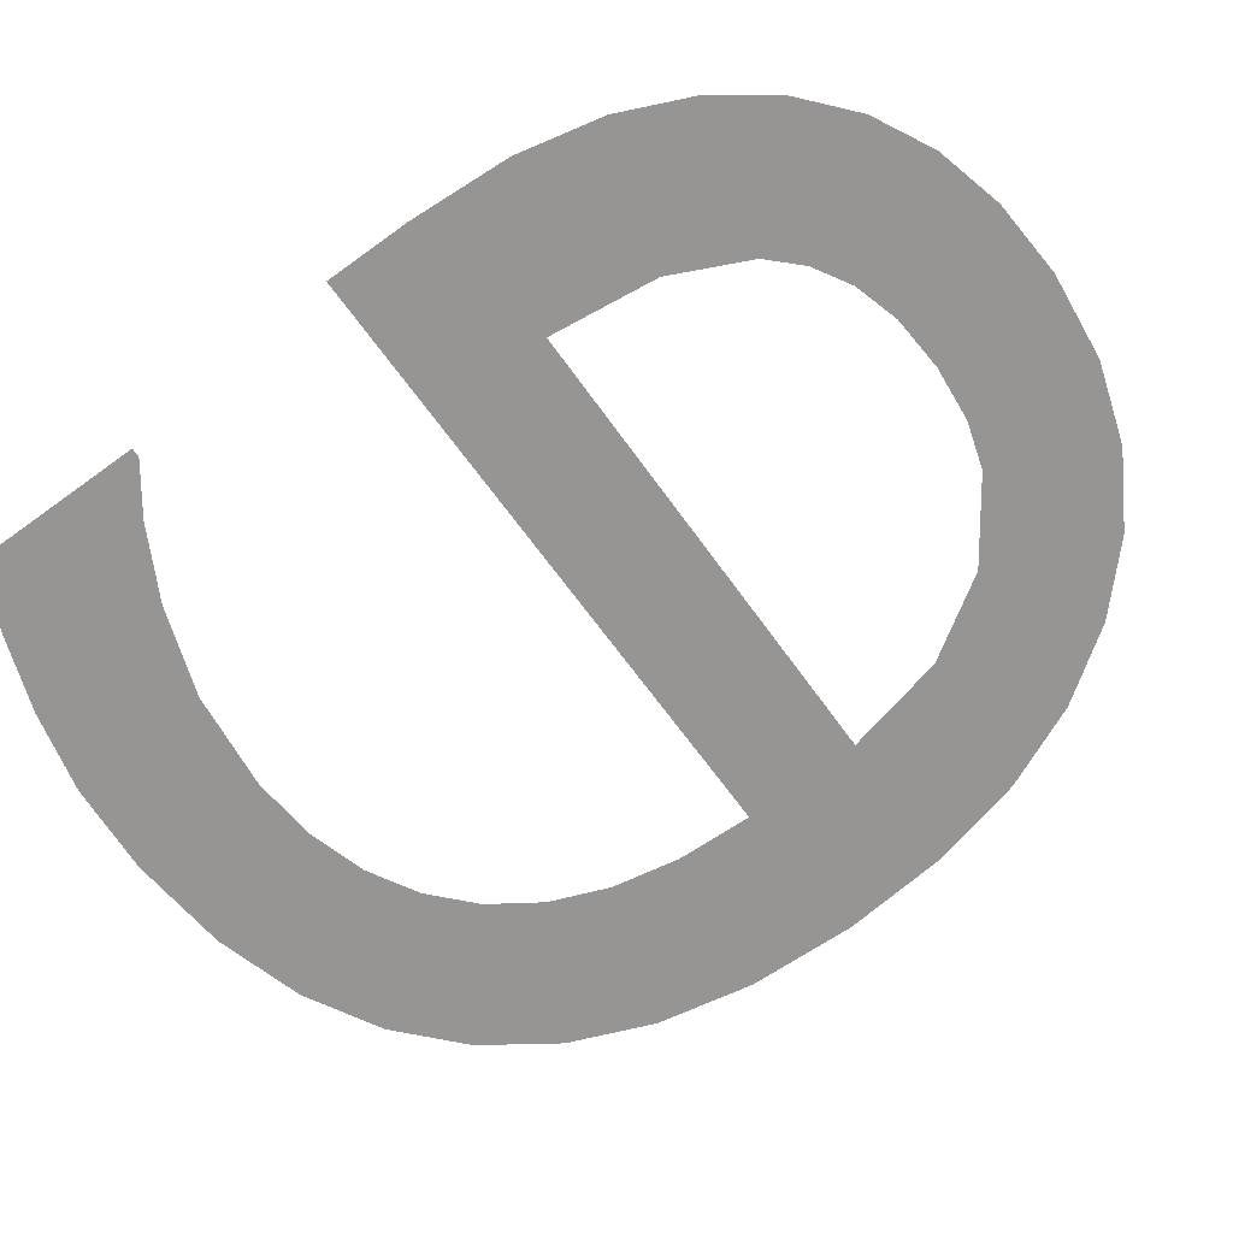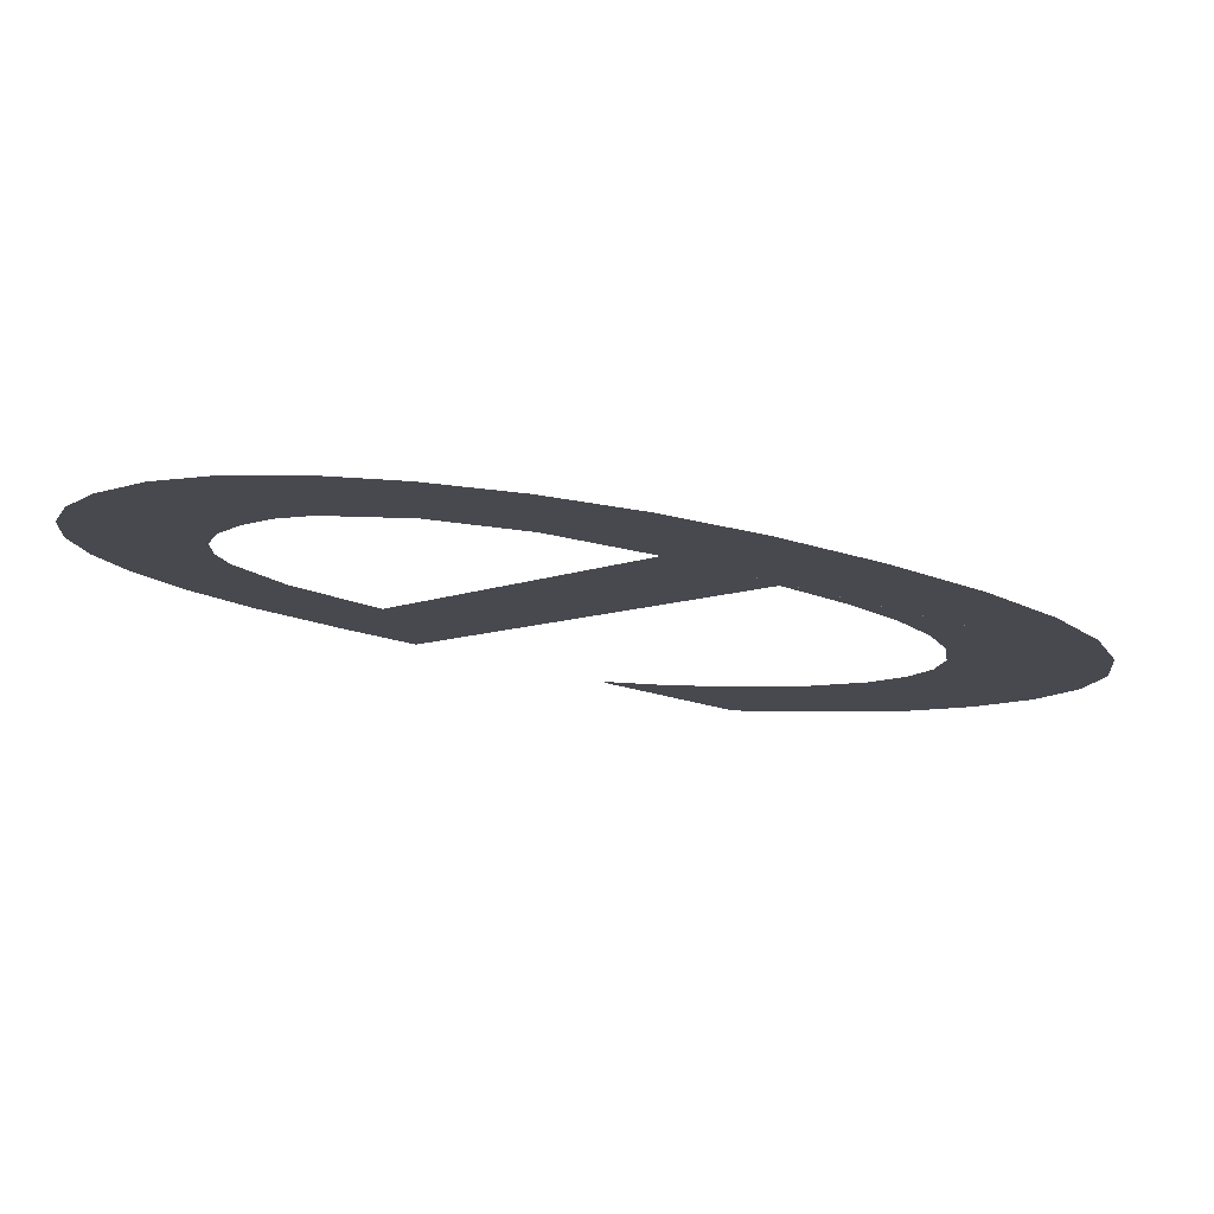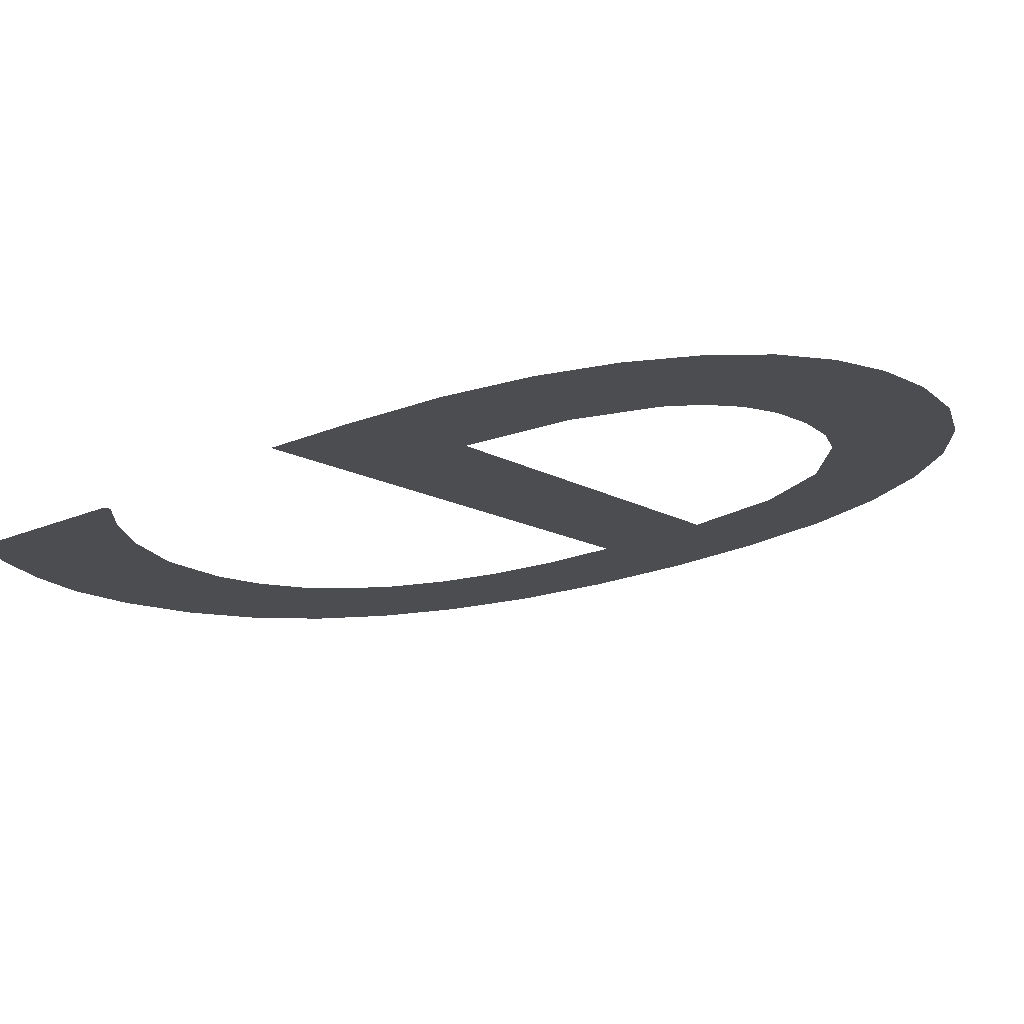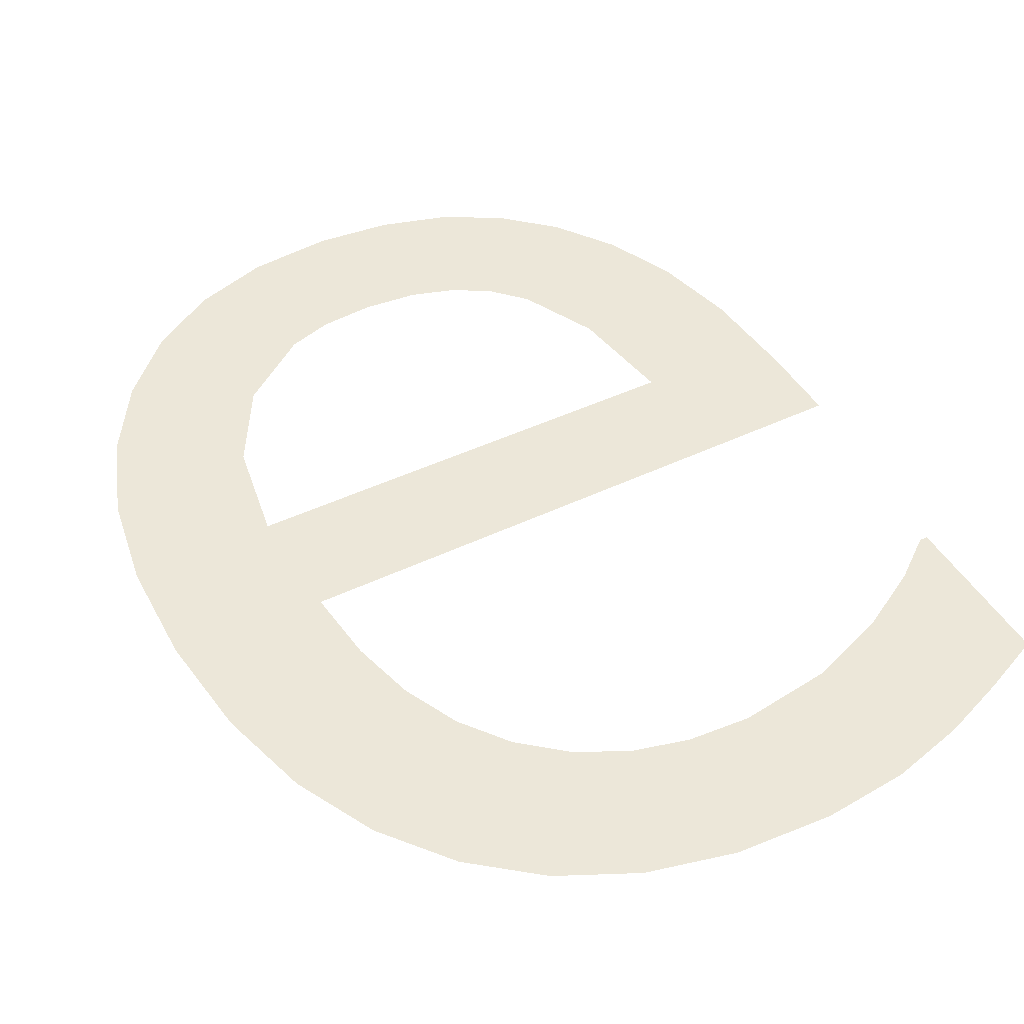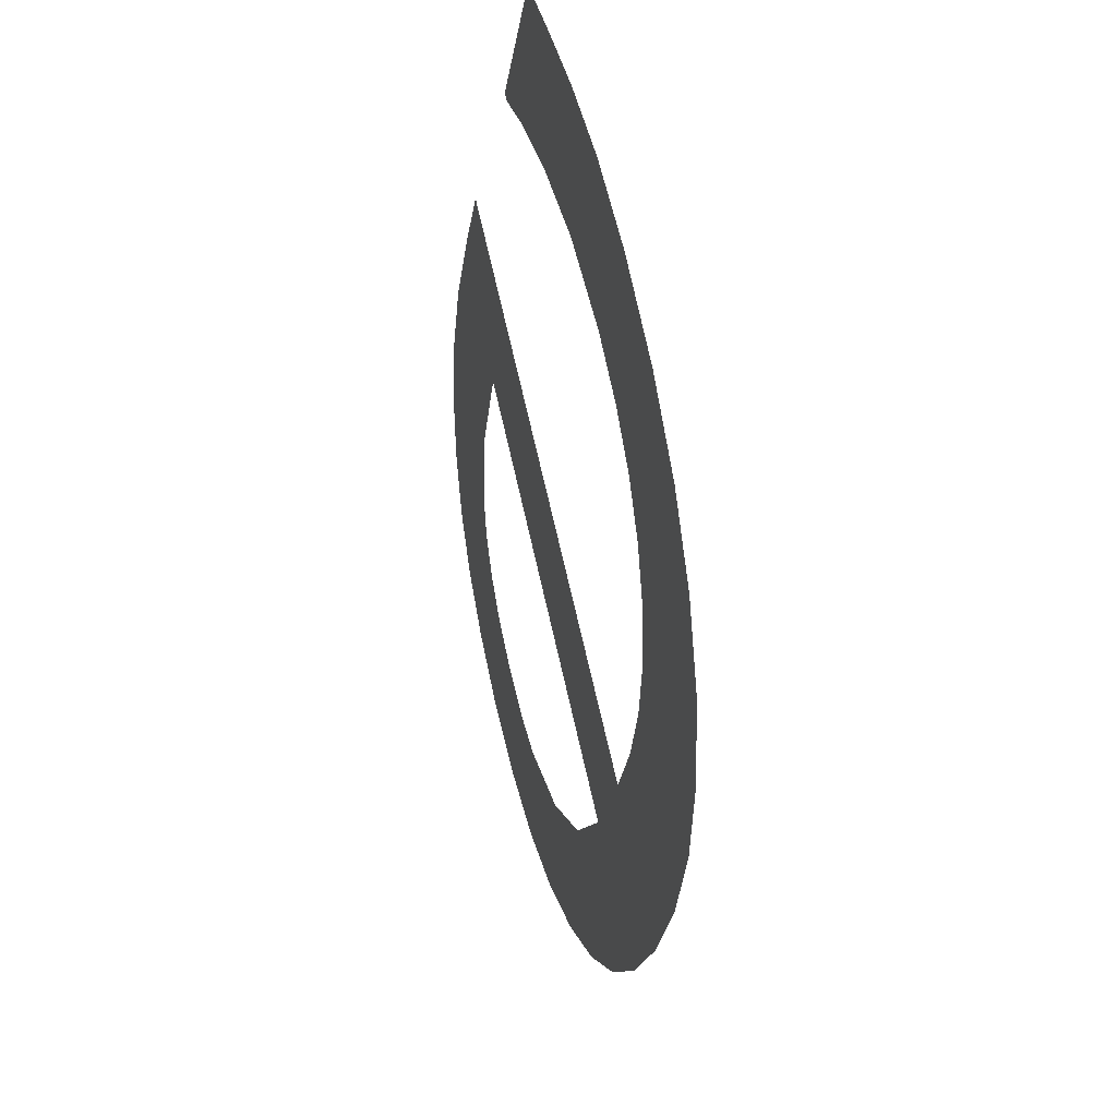
<metadata>
{"format":"obj","ext":"obj","renderer":"f3d","projection":"perspective","resolution":1024,"background":"white","views":[{"elev":-62.4,"azim":124.8,"up":"+Y"},{"elev":-6.0,"azim":-122.2,"up":"+Y"},{"elev":-10.8,"azim":121.5,"up":"+Y"},{"elev":39.7,"azim":-31.5,"up":"+Y"},{"elev":68.6,"azim":-102.7,"up":"+Z"}]}
</metadata>
<code>
o mesh390/mesh390-geometry#mesh390-geometry
v -0.1629 -0.1615 0.5439
v -0.1629 -0.1618 0.546
v -0.163 -0.1617 0.5449
v -0.1627 -0.1614 0.543
v -0.1627 -0.1619 0.5469
v -0.1623 -0.1613 0.5422
v -0.1623 -0.1621 0.5476
v -0.1618 -0.1612 0.5416
v -0.1618 -0.1621 0.5483
v -0.1612 -0.1611 0.541
v -0.1615 -0.1615 0.5439
v -0.1613 -0.1614 0.543
v -0.1615 -0.1617 0.545
v -0.1607 -0.1613 0.5422
v -0.1614 -0.1618 0.5458
v -0.1568 -0.1615 0.5439
v -0.1606 -0.161 0.5406
v -0.1612 -0.1622 0.5488
v -0.1554 -0.1617 0.545
v -0.16 -0.1612 0.5417
v -0.1613 -0.1619 0.5464
v -0.1564 -0.1611 0.5413
v -0.1598 -0.161 0.5404
v -0.161 -0.162 0.5469
v -0.1569 -0.1611 0.5408
v -0.1559 -0.1612 0.5418
v -0.1595 -0.1612 0.5416
v -0.1604 -0.1623 0.5491
v -0.157 -0.1614 0.5429
v -0.1556 -0.1613 0.5425
v -0.1589 -0.161 0.5403
v -0.1607 -0.162 0.5474
v -0.1573 -0.1613 0.5422
v -0.1554 -0.1614 0.5433
v -0.159 -0.1612 0.5415
v -0.1603 -0.1621 0.5477
v -0.1575 -0.161 0.5405
v -0.1554 -0.1616 0.5442
v -0.1584 -0.1612 0.5416
v -0.1595 -0.1623 0.5494
v -0.1576 -0.1612 0.5419
v -0.1581 -0.161 0.5404
v -0.1598 -0.1621 0.548
v -0.158 -0.1612 0.5417
v -0.1592 -0.1621 0.5481
v -0.1586 -0.1623 0.5494
v -0.1586 -0.1621 0.5482
v -0.1576 -0.1621 0.5481
v -0.1577 -0.1623 0.5494
v -0.1569 -0.1623 0.5492
v -0.1568 -0.1621 0.5478
v -0.1562 -0.1622 0.549
v -0.1561 -0.162 0.5474
v -0.1556 -0.1622 0.5487
v -0.1556 -0.162 0.5471
v -0.1556 -0.162 0.5471
f 1 2 3
f 2 1 4
f 3 2 1
f 4 1 2
f 2 4 5
f 5 4 2
f 5 4 6
f 6 4 5
f 5 6 7
f 7 6 5
f 7 6 8
f 8 6 7
f 7 8 9
f 9 8 7
f 9 8 10
f 10 8 9
f 9 10 11
f 11 10 9
f 11 10 12
f 12 10 11
f 13 9 11
f 11 9 13
f 12 10 14
f 14 10 12
f 15 9 13
f 13 9 15
f 16 13 11
f 11 13 16
f 14 10 17
f 17 10 14
f 9 15 18
f 18 15 9
f 13 16 19
f 19 16 13
f 14 17 20
f 20 17 14
f 18 15 21
f 21 15 18
f 19 16 22
f 22 16 19
f 20 17 23
f 23 17 20
f 18 21 24
f 24 21 18
f 16 25 22
f 22 25 16
f 19 22 26
f 26 22 19
f 20 23 27
f 27 23 20
f 18 24 28
f 28 24 18
f 29 25 16
f 16 25 29
f 19 26 30
f 30 26 19
f 27 23 31
f 31 23 27
f 28 24 32
f 32 24 28
f 33 25 29
f 29 25 33
f 19 30 34
f 34 30 19
f 27 31 35
f 35 31 27
f 28 32 36
f 36 32 28
f 33 37 25
f 25 37 33
f 19 34 38
f 38 34 19
f 35 31 39
f 39 31 35
f 28 36 40
f 40 36 28
f 41 37 33
f 33 37 41
f 39 31 42
f 42 31 39
f 40 36 43
f 43 36 40
f 44 37 41
f 41 37 44
f 39 42 44
f 44 42 39
f 40 43 45
f 45 43 40
f 44 42 37
f 37 42 44
f 40 45 46
f 46 45 40
f 46 45 47
f 47 45 46
f 46 47 48
f 48 47 46
f 46 48 49
f 49 48 46
f 49 48 50
f 50 48 49
f 50 48 51
f 51 48 50
f 50 51 52
f 52 51 50
f 52 51 53
f 53 51 52
f 52 53 54
f 54 53 52
f 54 53 55
f 55 53 54
f 54 55 56
f 56 55 54

</code>
